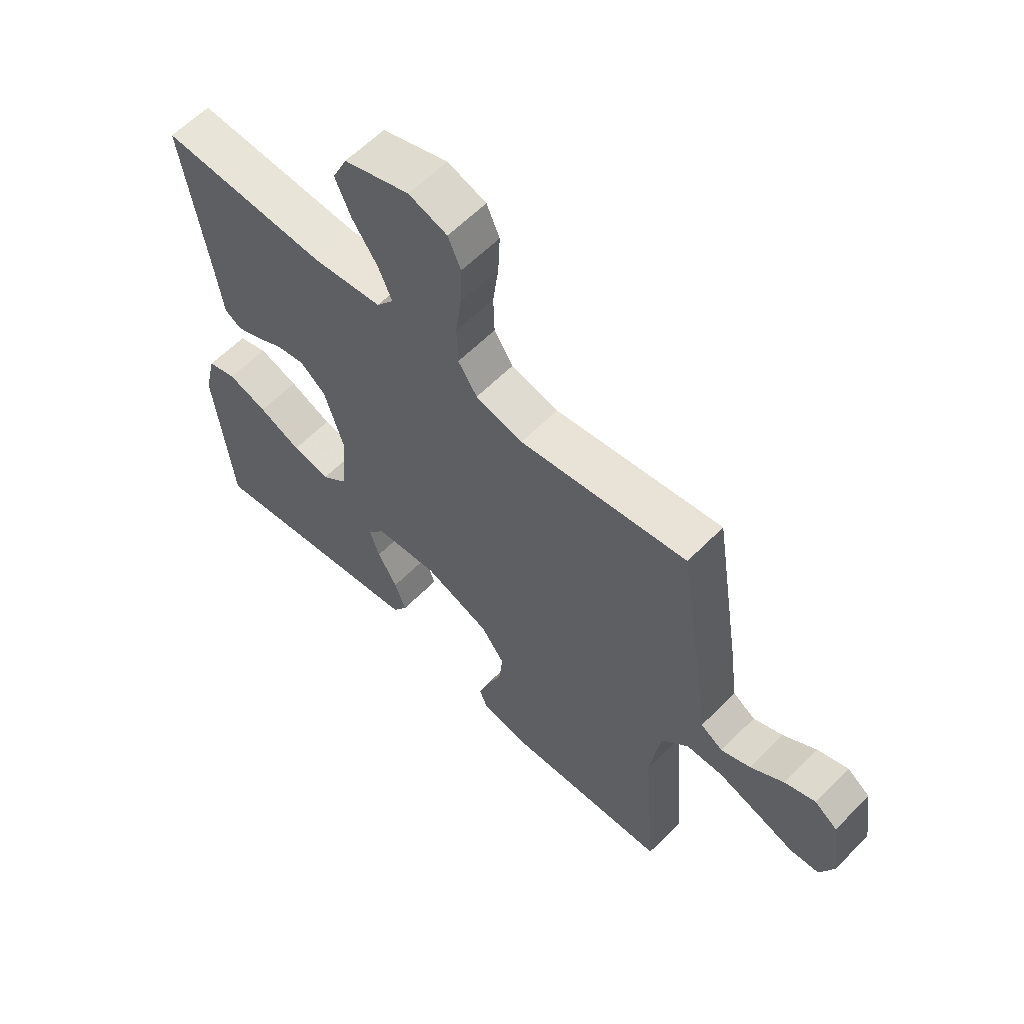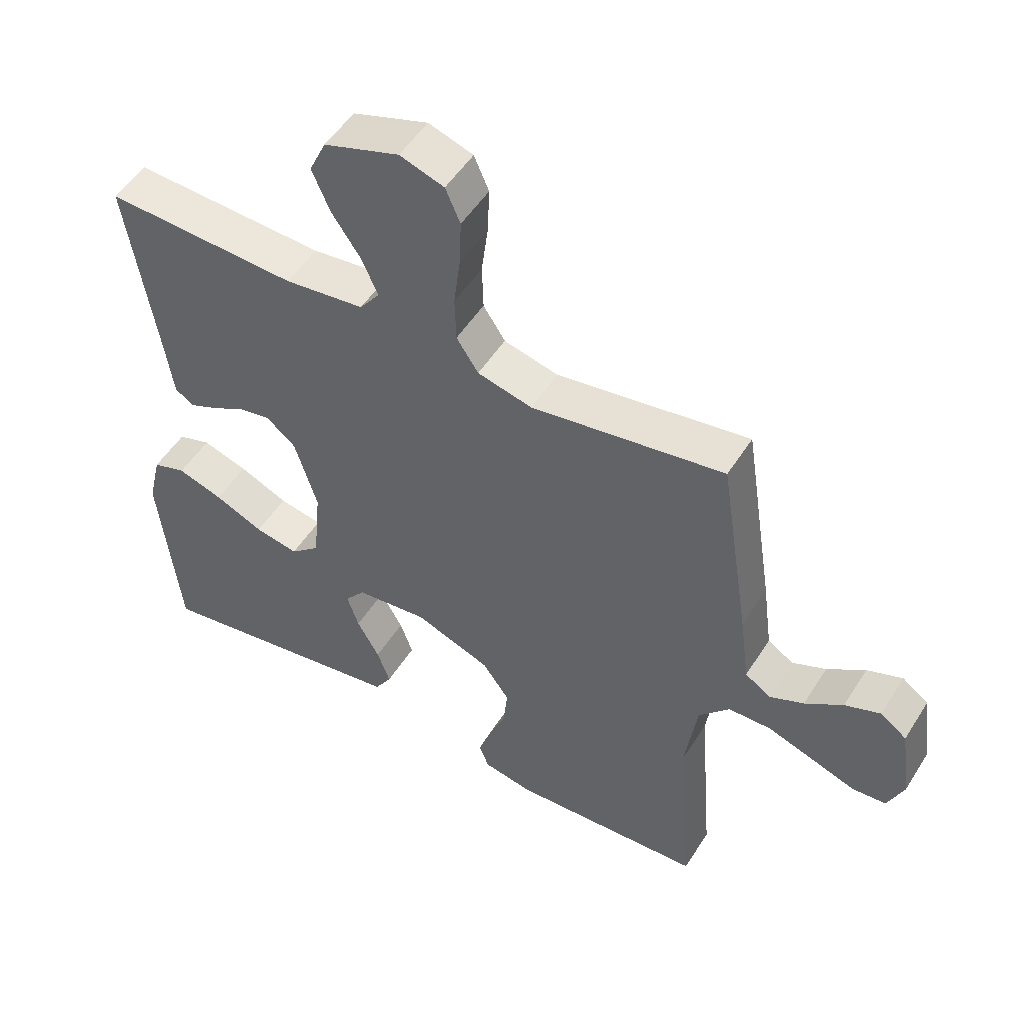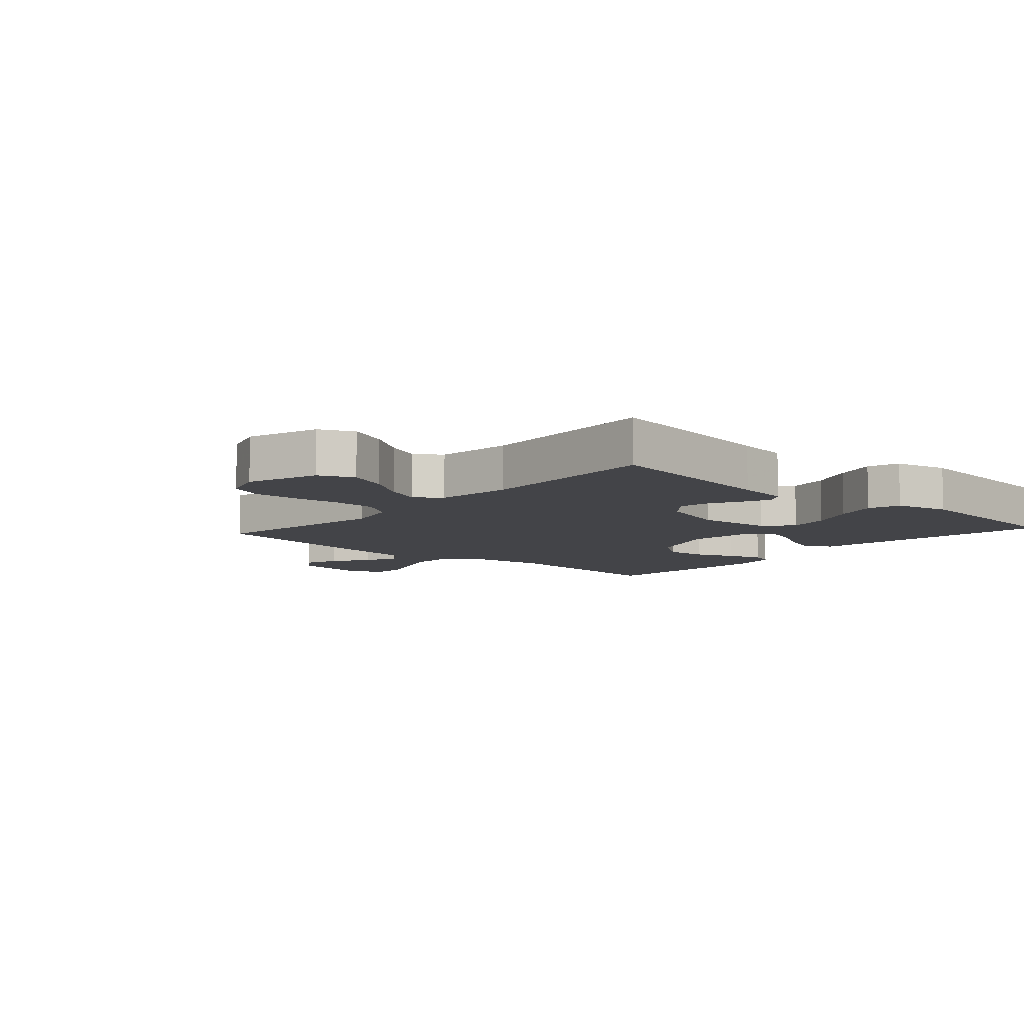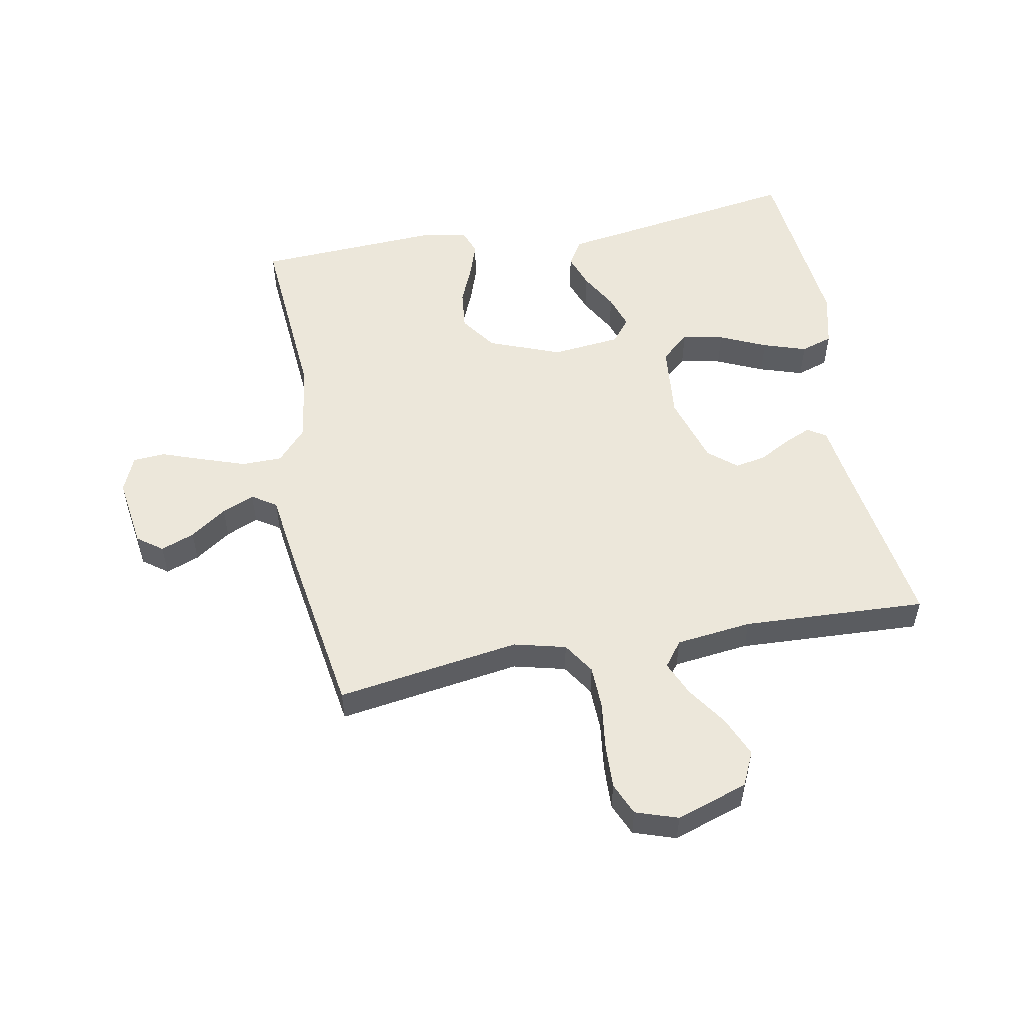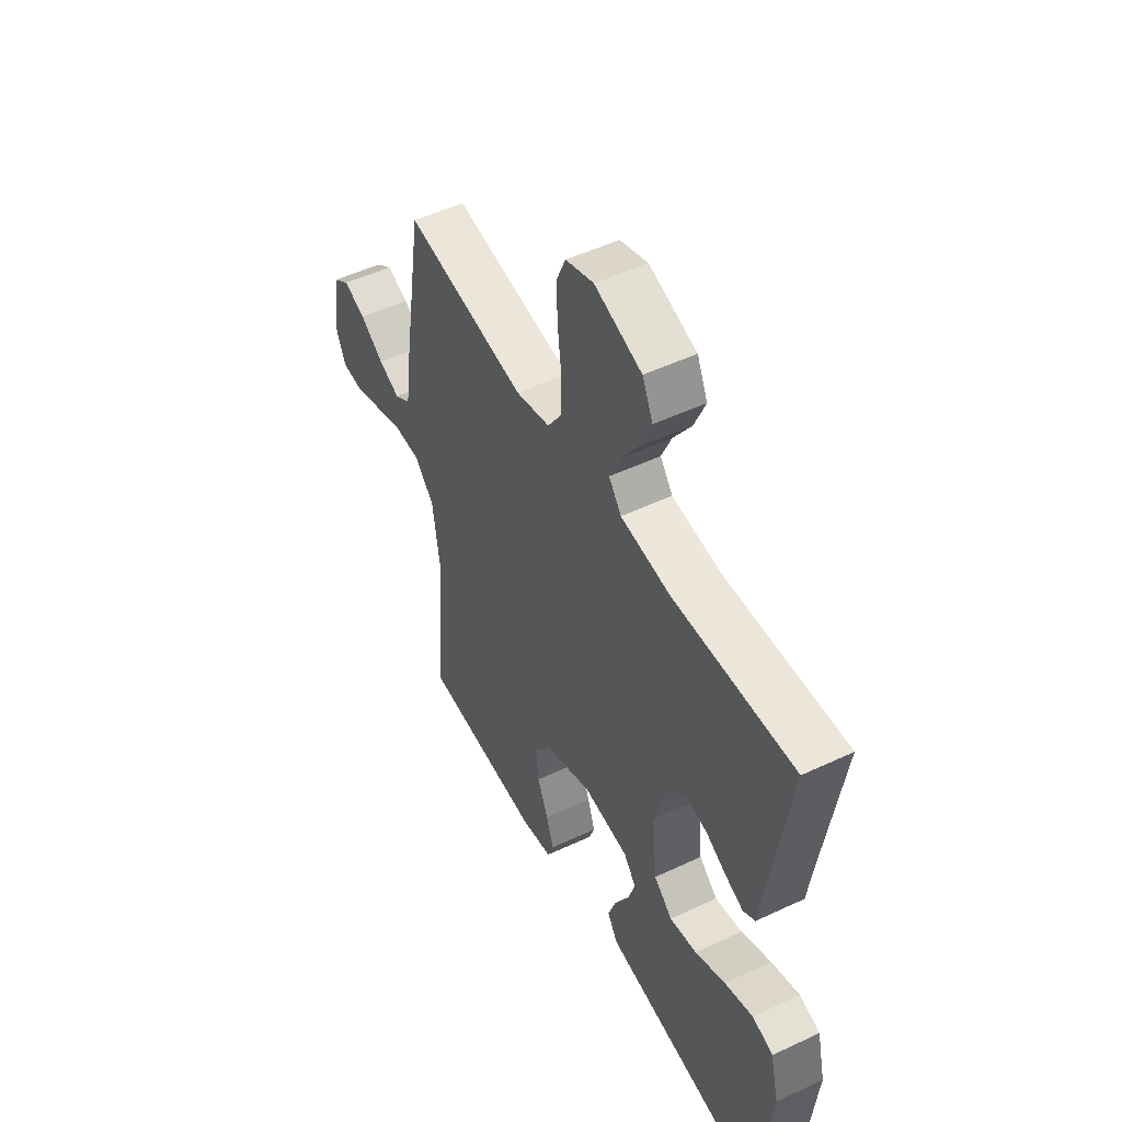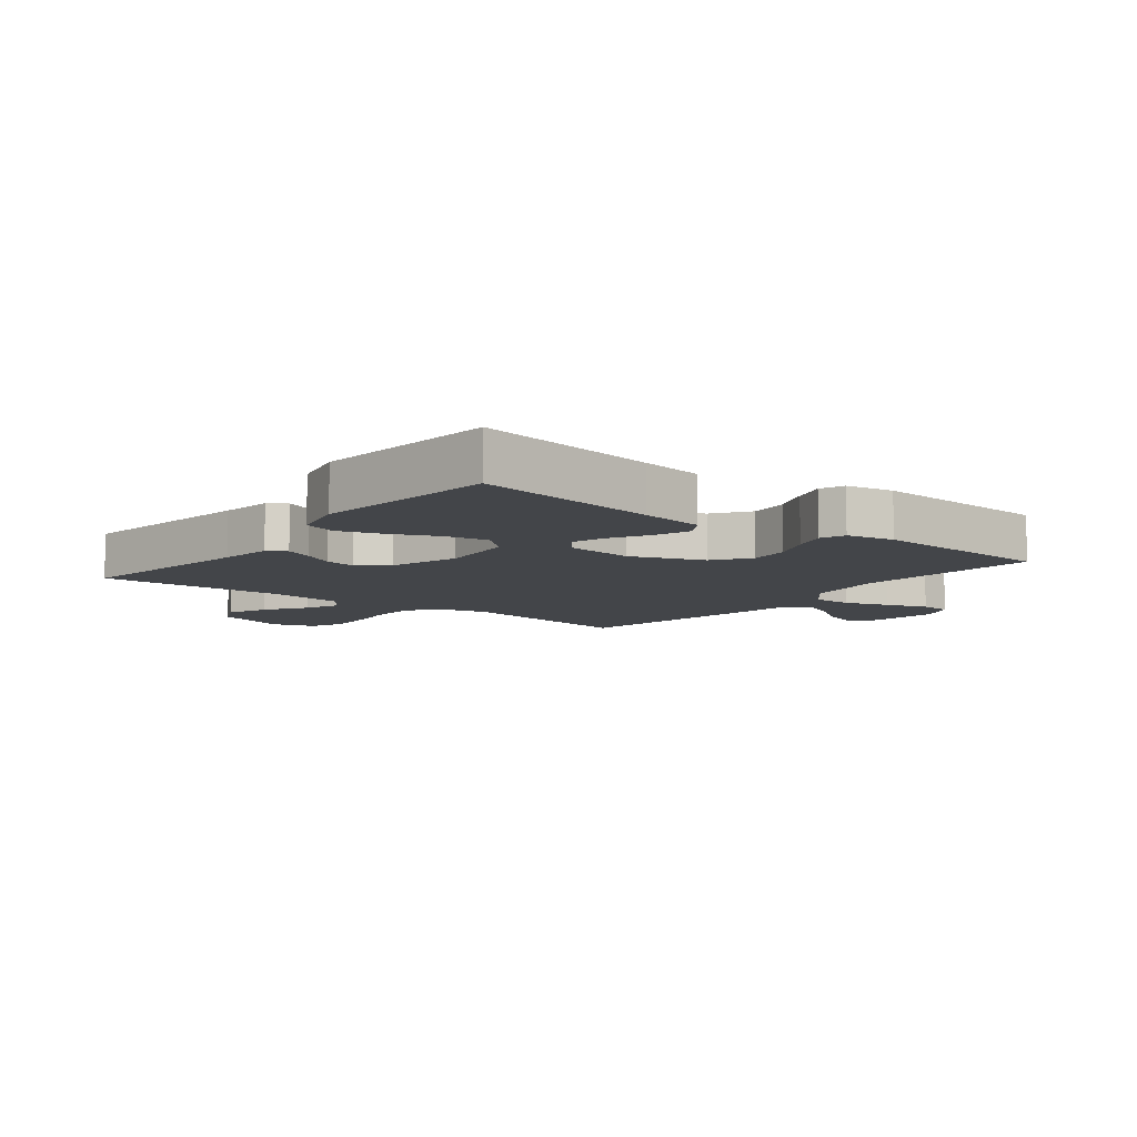
<metadata>
{"format":"obj","ext":"obj","renderer":"f3d","projection":"perspective","resolution":1024,"background":"white","views":[{"elev":60.3,"azim":-135.8,"up":"+Z"},{"elev":51.3,"azim":-148.7,"up":"+Z"},{"elev":-8.3,"azim":48.1,"up":"+Y"},{"elev":53.7,"azim":-10.5,"up":"+Y"},{"elev":50.6,"azim":62.7,"up":"+Z"},{"elev":-8.7,"azim":141.8,"up":"+Y"}]}
</metadata>
<code>
v 0.5 0.07 0.5
v 0.454 0.07 0.2
v 0.442 0.07 0.114
v 0.412 0.07 0.095
v 0.368 0.07 0.114
v 0.317 0.07 0.142
v 0.266 0.07 0.152
v 0.22 0.07 0.114
v 0.185 0.07 0
v 0.197 0.07 -0.124
v 0.243 0.07 -0.164
v 0.311 0.07 -0.151
v 0.387 0.07 -0.117
v 0.458 0.07 -0.094
v 0.51 0.07 -0.111
v 0.531 0.07 -0.2
v 0.5 0.07 -0.5
v 0.2 0.07 -0.453
v 0.096 0.07 -0.437
v 0.07 0.07 -0.395
v 0.09 0.07 -0.339
v 0.125 0.07 -0.277
v 0.143 0.07 -0.222
v 0.112 0.07 -0.183
v 0 0.07 -0.171
v -0.118 0.07 -0.216
v -0.16 0.07 -0.275
v -0.153 0.07 -0.341
v -0.126 0.07 -0.405
v -0.107 0.07 -0.461
v -0.122 0.07 -0.501
v -0.2 0.07 -0.516
v -0.5 0.07 -0.5
v -0.476 0.07 -0.2
v -0.495 0.07 -0.068
v -0.543 0.07 -0.015
v -0.609 0.07 -0.014
v -0.682 0.07 -0.039
v -0.75 0.07 -0.063
v -0.802 0.07 -0.059
v -0.827 0.07 0
v -0.81 0.07 0.117
v -0.769 0.07 0.147
v -0.714 0.07 0.126
v -0.655 0.07 0.085
v -0.602 0.07 0.062
v -0.562 0.07 0.088
v -0.547 0.07 0.2
v -0.5 0.07 0.5
v -0.2 0.07 0.454
v -0.115 0.07 0.475
v -0.081 0.07 0.527
v -0.079 0.07 0.598
v -0.089 0.07 0.676
v -0.092 0.07 0.749
v -0.069 0.07 0.802
v 0 0.07 0.825
v 0.117 0.07 0.786
v 0.143 0.07 0.73
v 0.115 0.07 0.665
v 0.07 0.07 0.599
v 0.045 0.07 0.542
v 0.076 0.07 0.501
v 0.2 0.07 0.486
v 0.5 0 0.5
v 0.454 0 0.2
v 0.442 0 0.114
v 0.412 0 0.095
v 0.368 0 0.114
v 0.317 0 0.142
v 0.266 0 0.152
v 0.22 0 0.114
v 0.185 0 0
v 0.197 0 -0.124
v 0.243 0 -0.164
v 0.311 0 -0.151
v 0.387 0 -0.117
v 0.458 0 -0.094
v 0.51 0 -0.111
v 0.531 0 -0.2
v 0.5 0 -0.5
v 0.2 0 -0.453
v 0.096 0 -0.437
v 0.07 0 -0.395
v 0.09 0 -0.339
v 0.125 0 -0.277
v 0.143 0 -0.222
v 0.112 0 -0.183
v 0 0 -0.171
v -0.118 0 -0.216
v -0.16 0 -0.275
v -0.153 0 -0.341
v -0.126 0 -0.405
v -0.107 0 -0.461
v -0.122 0 -0.501
v -0.2 0 -0.516
v -0.5 0 -0.5
v -0.476 0 -0.2
v -0.495 0 -0.068
v -0.543 0 -0.015
v -0.609 0 -0.014
v -0.682 0 -0.039
v -0.75 0 -0.063
v -0.802 0 -0.059
v -0.827 0 0
v -0.81 0 0.117
v -0.769 0 0.147
v -0.714 0 0.126
v -0.655 0 0.085
v -0.602 0 0.062
v -0.562 0 0.088
v -0.547 0 0.2
v -0.5 0 0.5
v -0.2 0 0.454
v -0.115 0 0.475
v -0.081 0 0.527
v -0.079 0 0.598
v -0.089 0 0.676
v -0.092 0 0.749
v -0.069 0 0.802
v 0 0 0.825
v 0.117 0 0.786
v 0.143 0 0.73
v 0.115 0 0.665
v 0.07 0 0.599
v 0.045 0 0.542
v 0.076 0 0.501
v 0.2 0 0.486
f 59 60 61
f 58 59 61
f 57 58 61
f 56 57 61
f 55 56 61
f 54 55 61
f 53 54 61
f 52 53 61 62
f 51 52 62 63
f 47 48 49 50
f 51 63 64
f 50 51 64
f 47 50 64
f 43 44 45
f 42 43 45
f 41 42 45
f 40 41 45
f 39 40 45
f 38 39 45
f 37 38 45 46
f 64 1 2
f 47 64 2
f 46 47 2
f 37 46 2
f 36 37 2
f 32 33 34
f 31 32 34
f 30 31 34
f 29 30 34
f 28 29 34
f 27 28 34 35
f 20 21 22
f 19 20 22
f 18 19 22
f 17 18 22
f 16 17 22
f 15 16 22
f 14 15 22
f 13 14 22
f 12 13 22
f 11 12 22 23
f 10 11 23 24
f 4 5 6
f 3 4 6
f 2 3 6
f 2 6 7
f 36 2 7
f 26 27 35 36
f 25 26 36
f 24 25 36
f 10 24 36
f 9 10 36
f 8 9 36
f 7 8 36
f 125 124 123
f 125 123 122
f 125 122 121
f 125 121 120
f 125 120 119
f 125 119 118
f 125 118 117
f 126 125 117 116
f 127 126 116 115
f 114 113 112 111
f 128 127 115
f 128 115 114
f 128 114 111
f 109 108 107
f 109 107 106
f 109 106 105
f 109 105 104
f 109 104 103
f 109 103 102
f 110 109 102 101
f 66 65 128
f 66 128 111
f 66 111 110
f 66 110 101
f 66 101 100
f 98 97 96
f 98 96 95
f 98 95 94
f 98 94 93
f 98 93 92
f 99 98 92 91
f 86 85 84
f 86 84 83
f 86 83 82
f 86 82 81
f 86 81 80
f 86 80 79
f 86 79 78
f 86 78 77
f 86 77 76
f 87 86 76 75
f 88 87 75 74
f 70 69 68
f 70 68 67
f 70 67 66
f 71 70 66
f 71 66 100
f 100 99 91 90
f 100 90 89
f 100 89 88
f 100 88 74
f 100 74 73
f 100 73 72
f 100 72 71
f 1 65 66 2
f 2 66 67 3
f 3 67 68 4
f 4 68 69 5
f 5 69 70 6
f 6 70 71 7
f 7 71 72 8
f 8 72 73 9
f 9 73 74 10
f 10 74 75 11
f 11 75 76 12
f 12 76 77 13
f 13 77 78 14
f 14 78 79 15
f 15 79 80 16
f 16 80 81 17
f 17 81 82 18
f 18 82 83 19
f 19 83 84 20
f 20 84 85 21
f 21 85 86 22
f 22 86 87 23
f 23 87 88 24
f 24 88 89 25
f 25 89 90 26
f 26 90 91 27
f 27 91 92 28
f 28 92 93 29
f 29 93 94 30
f 30 94 95 31
f 31 95 96 32
f 32 96 97 33
f 33 97 98 34
f 34 98 99 35
f 35 99 100 36
f 36 100 101 37
f 37 101 102 38
f 38 102 103 39
f 39 103 104 40
f 40 104 105 41
f 41 105 106 42
f 42 106 107 43
f 43 107 108 44
f 44 108 109 45
f 45 109 110 46
f 46 110 111 47
f 47 111 112 48
f 48 112 113 49
f 49 113 114 50
f 50 114 115 51
f 51 115 116 52
f 52 116 117 53
f 53 117 118 54
f 54 118 119 55
f 55 119 120 56
f 56 120 121 57
f 57 121 122 58
f 58 122 123 59
f 59 123 124 60
f 60 124 125 61
f 61 125 126 62
f 62 126 127 63
f 63 127 128 64
f 64 128 65 1

</code>
